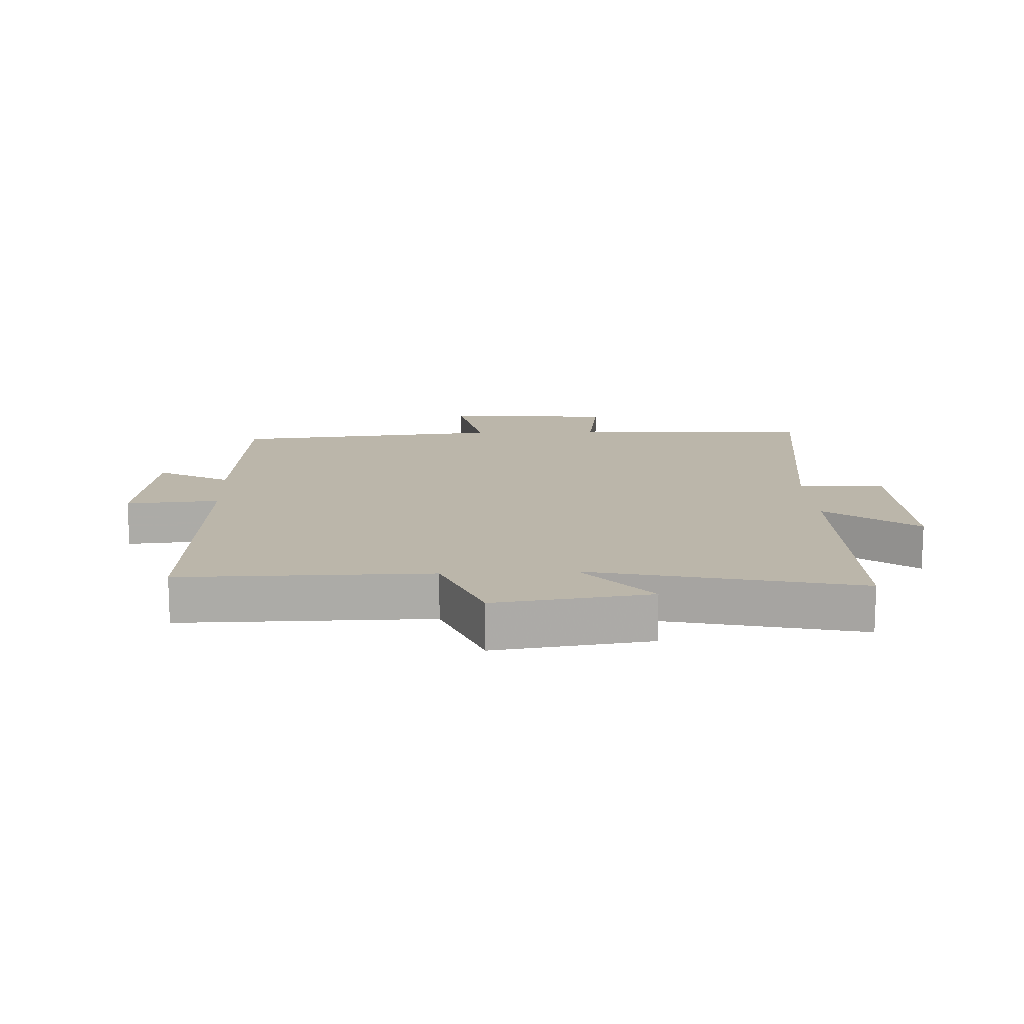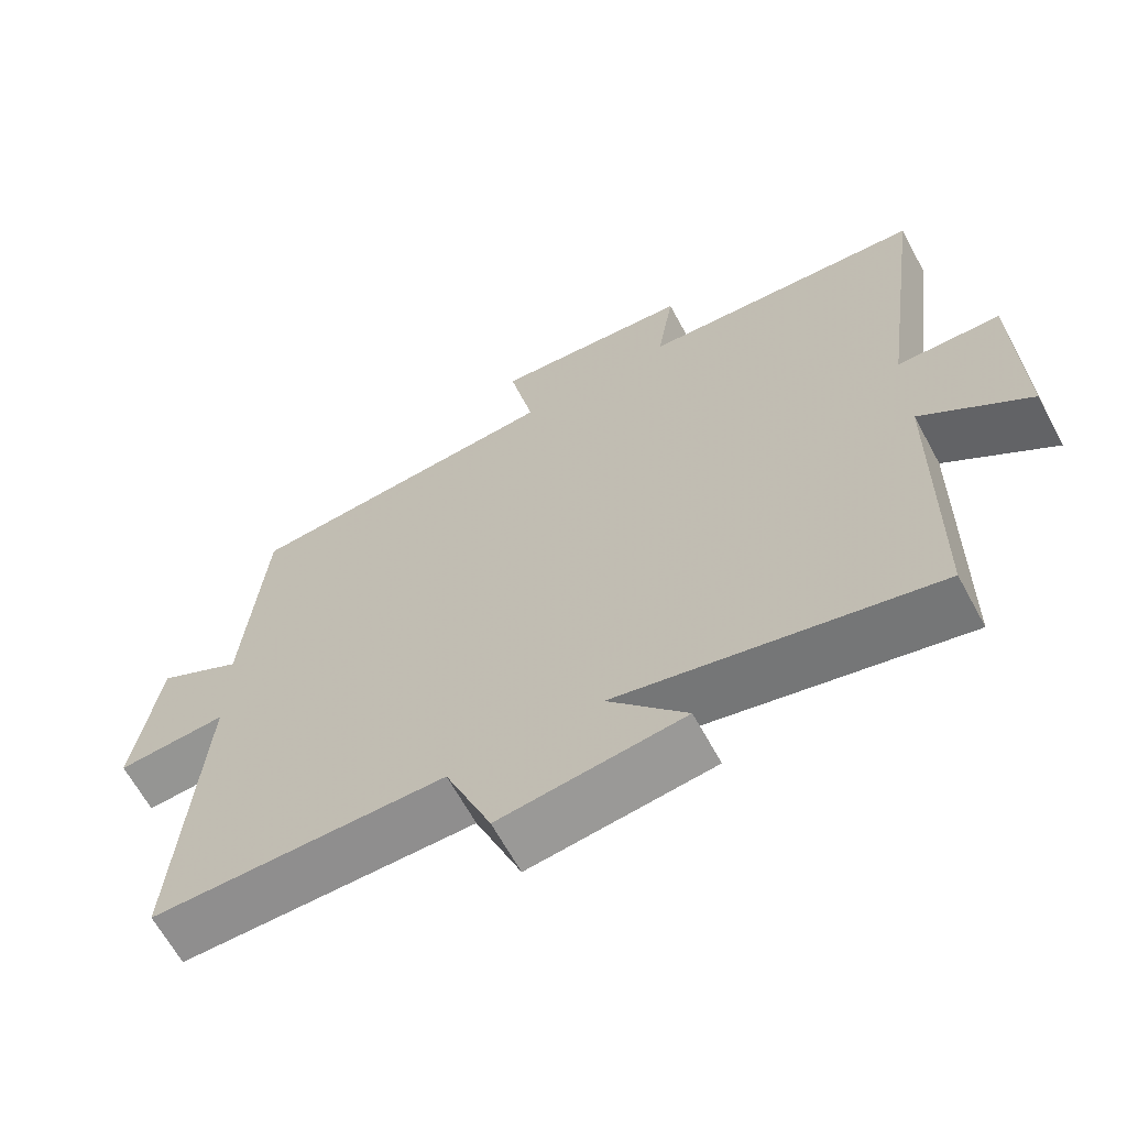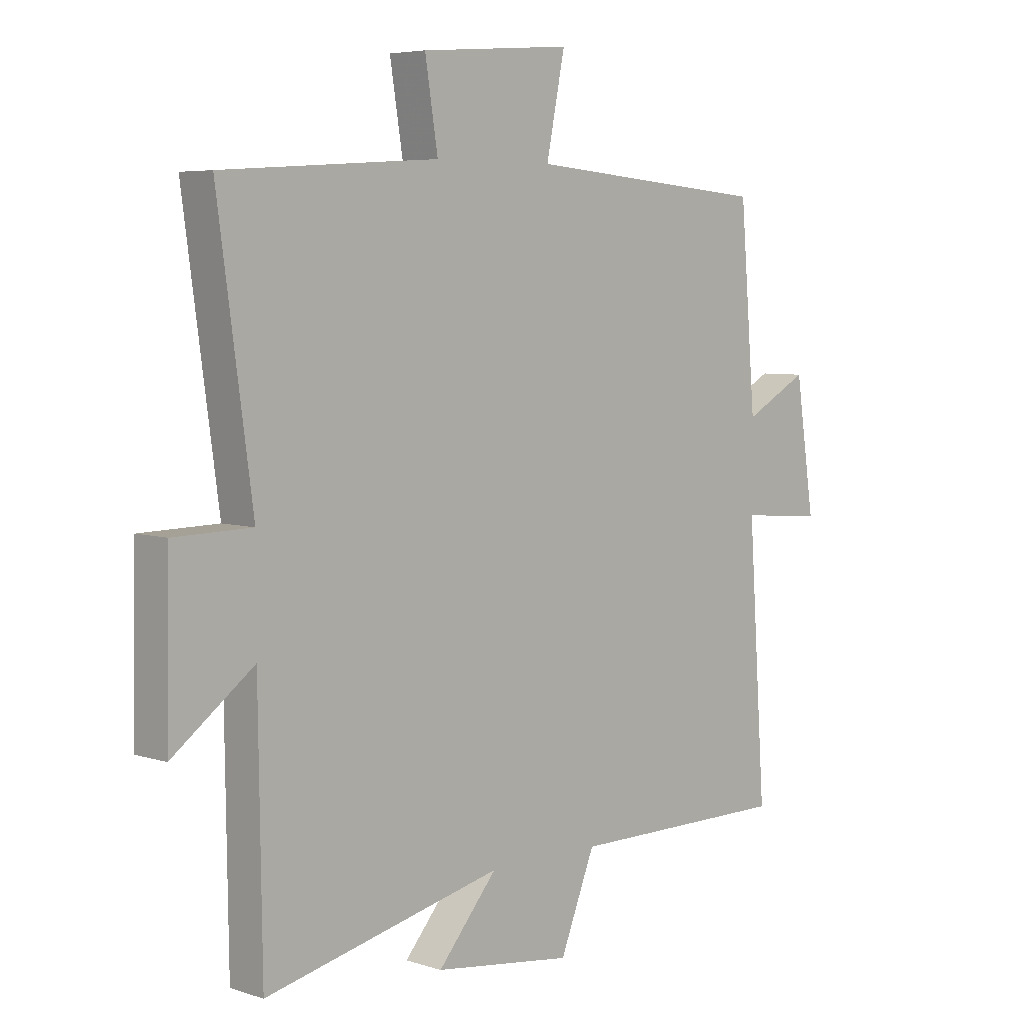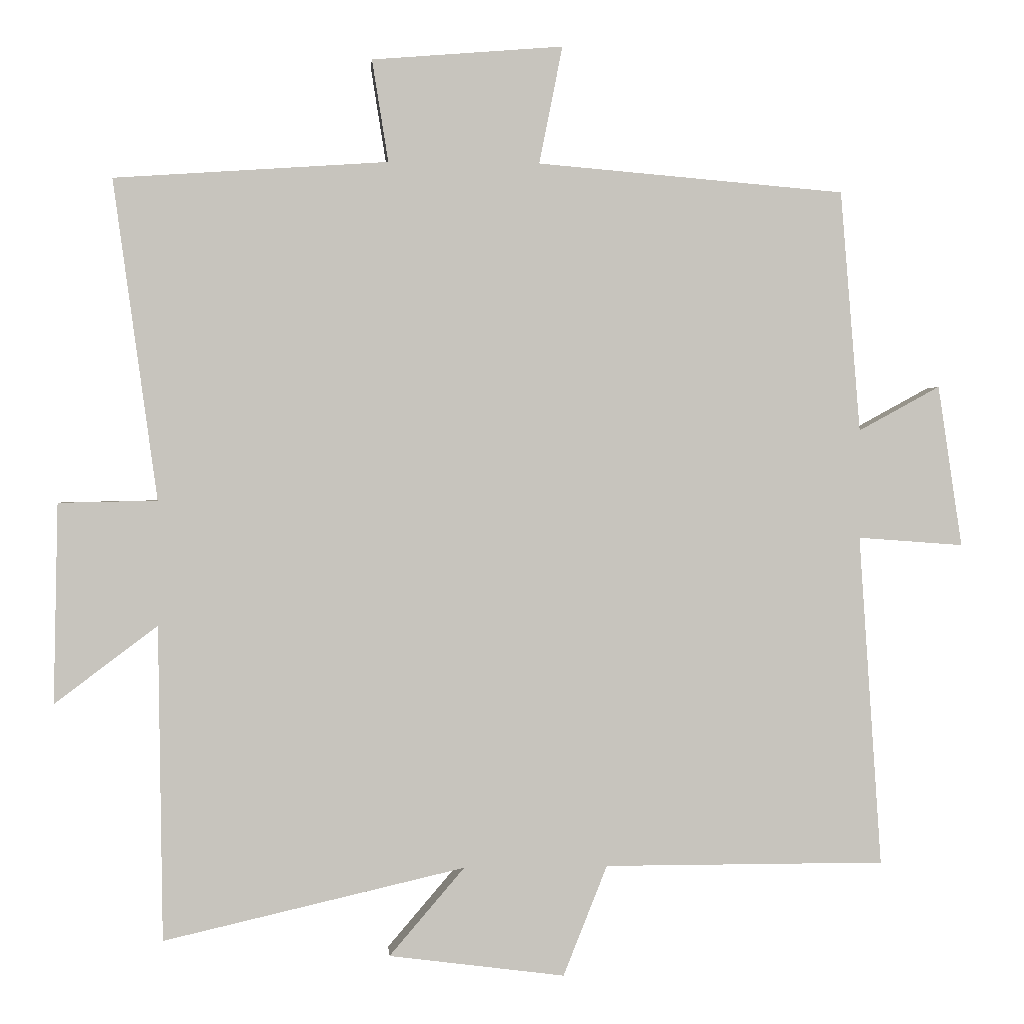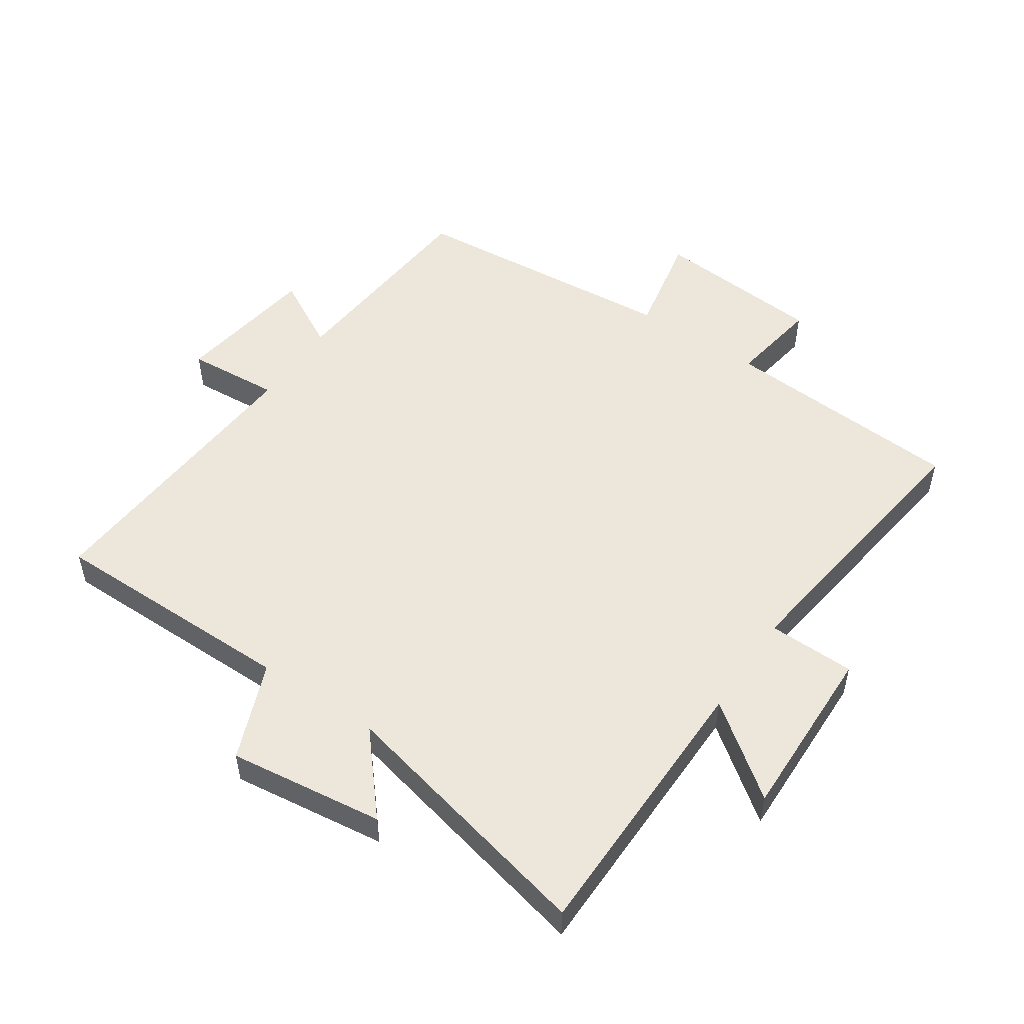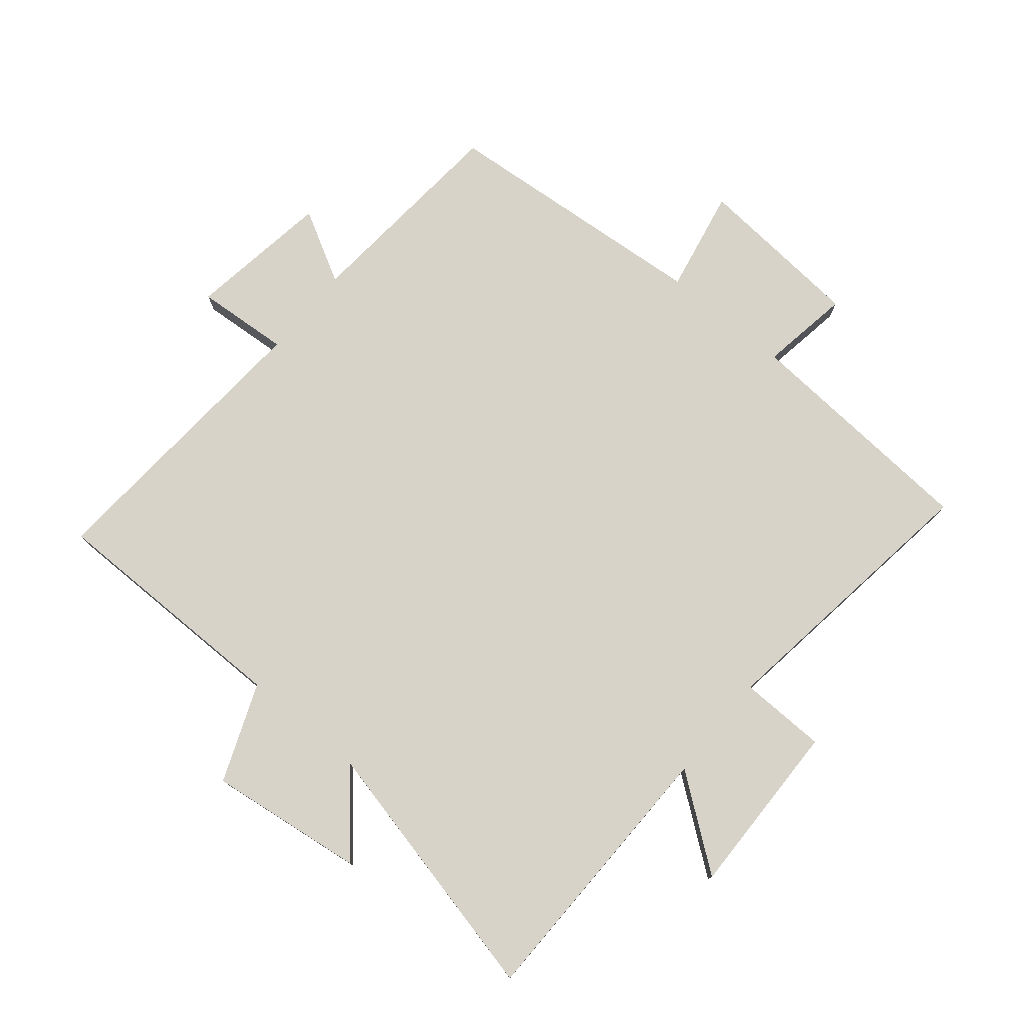
<metadata>
{"format":"obj","ext":"obj","renderer":"f3d","projection":"perspective","resolution":1024,"background":"white","views":[{"elev":14.1,"azim":177.1,"up":"+Y"},{"elev":-65.0,"azim":-151.5,"up":"+Z"},{"elev":5.5,"azim":-45.2,"up":"+Z"},{"elev":0.8,"azim":-4.6,"up":"+Z"},{"elev":51.9,"azim":-146.0,"up":"+Y"},{"elev":77.1,"azim":-140.3,"up":"+Y"}]}
</metadata>
<code>
v 0.532 0.07 -0.5
v 0.135 0.07 -0.5
v 0.073 0.07 -0.656
v -0.175 0.07 -0.624
v -0.069 0.07 -0.5
v -0.494 0.07 -0.598
v -0.5 0.07 -0.154
v -0.645 0.07 -0.263
v -0.639 0.07 0.019
v -0.5 0.07 0.022
v -0.562 0.07 0.474
v -0.176 0.07 0.5
v -0.199 0.07 0.644
v 0.071 0.07 0.666
v 0.038 0.07 0.5
v 0.472 0.07 0.463
v 0.5 0.07 0.122
v 0.615 0.07 0.185
v 0.649 0.07 -0.043
v 0.5 0.07 -0.032
v 0.532 0 -0.5
v 0.135 0 -0.5
v 0.073 0 -0.656
v -0.175 0 -0.624
v -0.069 0 -0.5
v -0.494 0 -0.598
v -0.5 0 -0.154
v -0.645 0 -0.263
v -0.639 0 0.019
v -0.5 0 0.022
v -0.562 0 0.474
v -0.176 0 0.5
v -0.199 0 0.644
v 0.071 0 0.666
v 0.038 0 0.5
v 0.472 0 0.463
v 0.5 0 0.122
v 0.615 0 0.185
v 0.649 0 -0.043
v 0.5 0 -0.032
f 17 18 19 20
f 15 16 17 20
f 15 20 1 2
f 12 13 14 15
f 10 11 12 15
f 10 15 2 3
f 7 8 9 10
f 5 6 7 10
f 5 10 3
f 3 4 5
f 40 39 38 37
f 40 37 36 35
f 22 21 40 35
f 35 34 33 32
f 35 32 31 30
f 23 22 35 30
f 30 29 28 27
f 30 27 26 25
f 23 30 25
f 25 24 23
f 1 21 22 2
f 2 22 23 3
f 3 23 24 4
f 4 24 25 5
f 5 25 26 6
f 6 26 27 7
f 7 27 28 8
f 8 28 29 9
f 9 29 30 10
f 10 30 31 11
f 11 31 32 12
f 12 32 33 13
f 13 33 34 14
f 14 34 35 15
f 15 35 36 16
f 16 36 37 17
f 17 37 38 18
f 18 38 39 19
f 19 39 40 20
f 20 40 21 1

</code>
